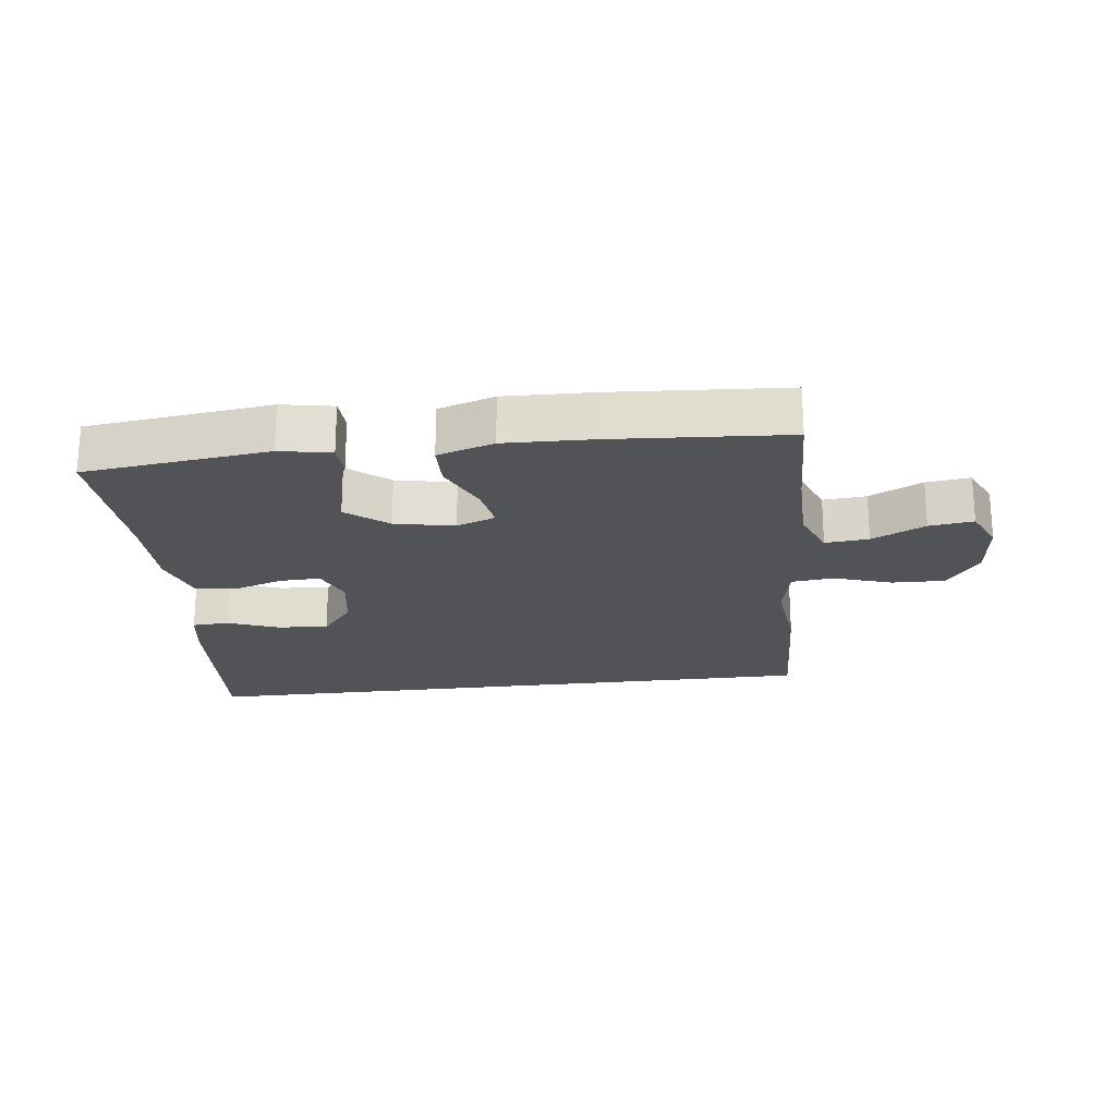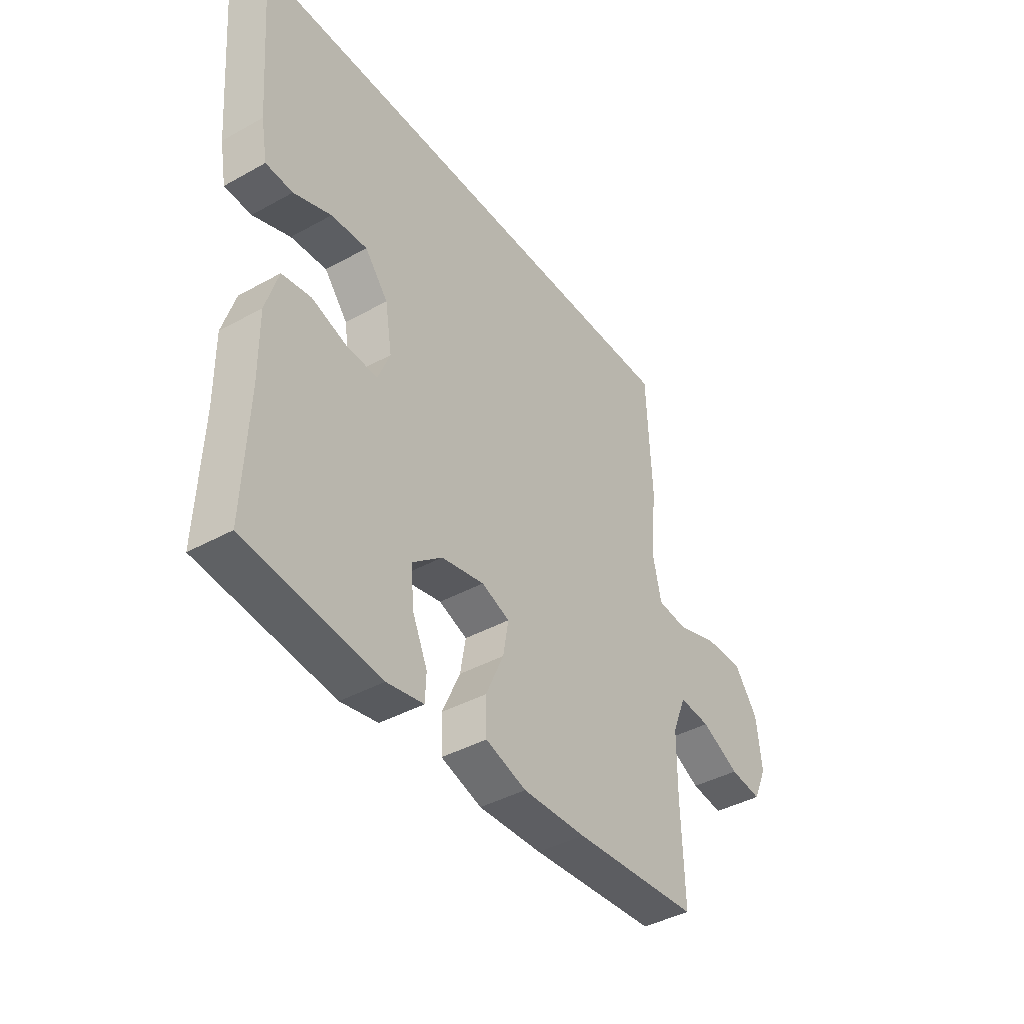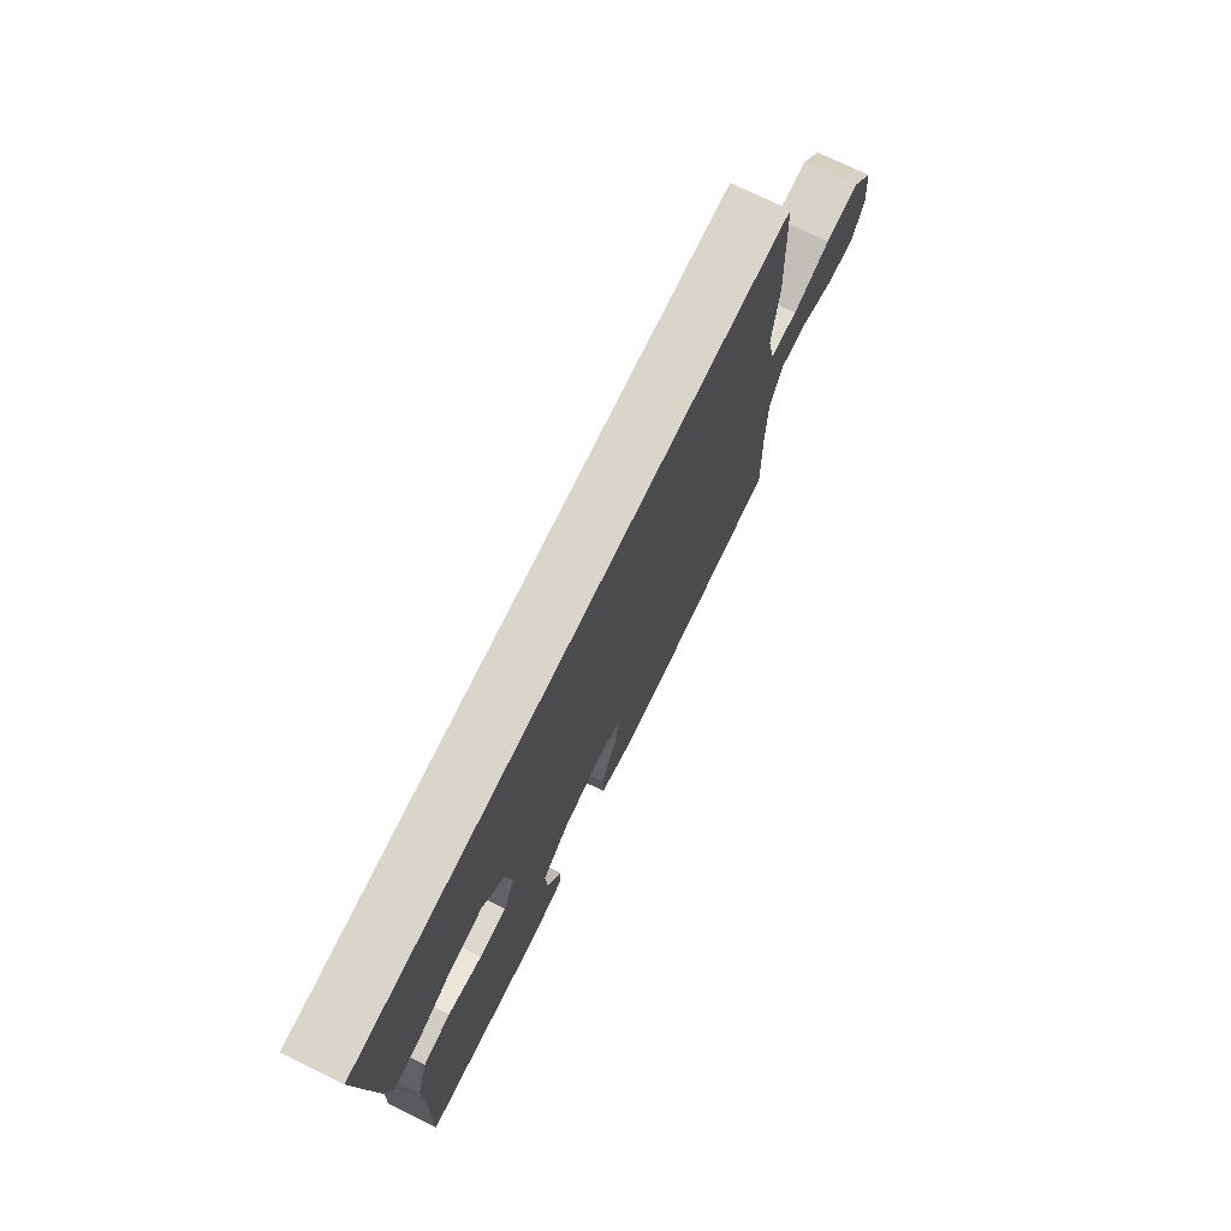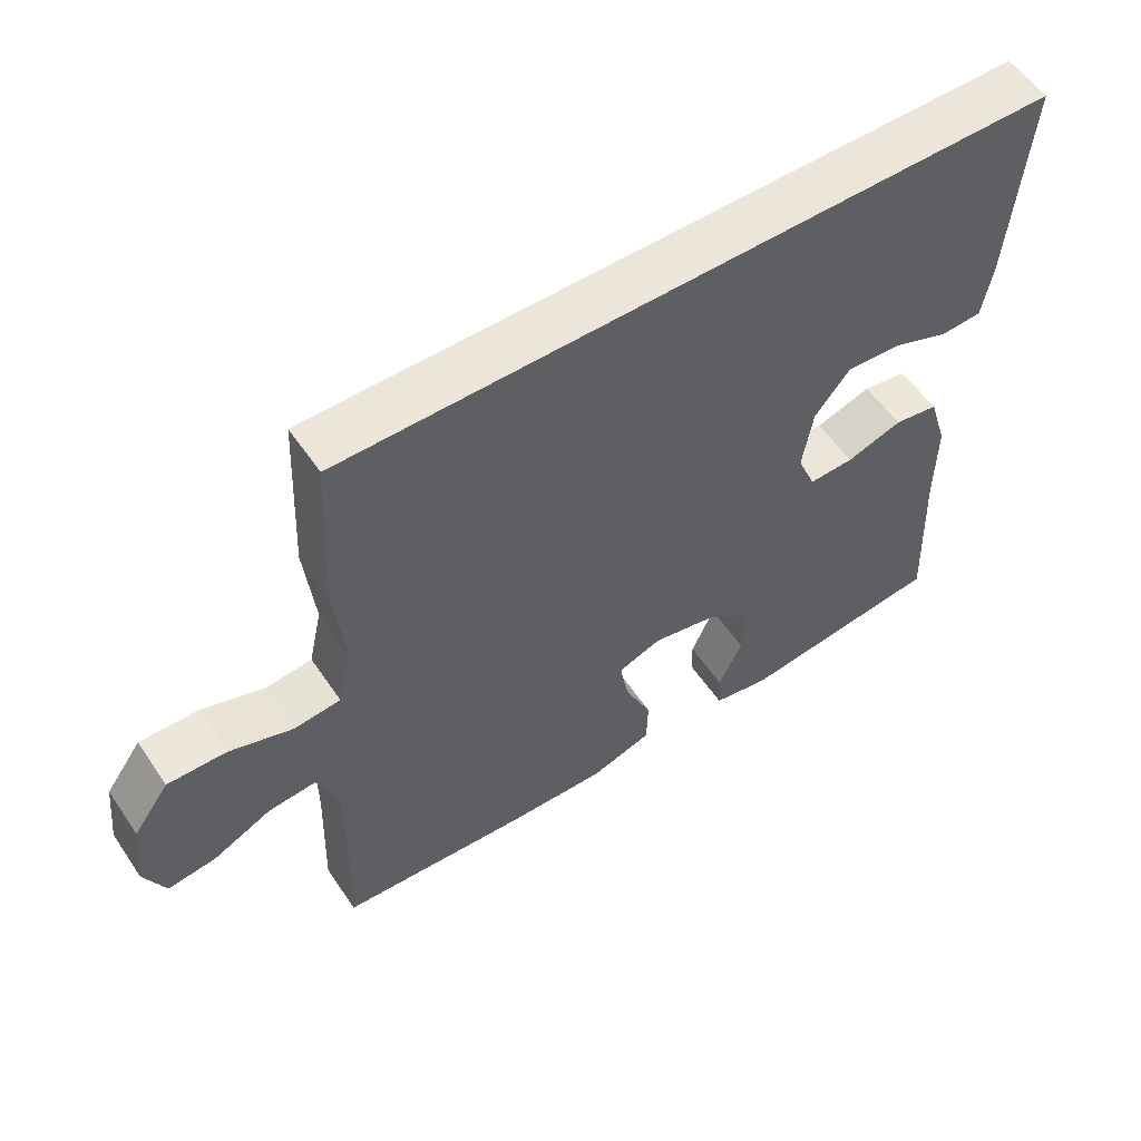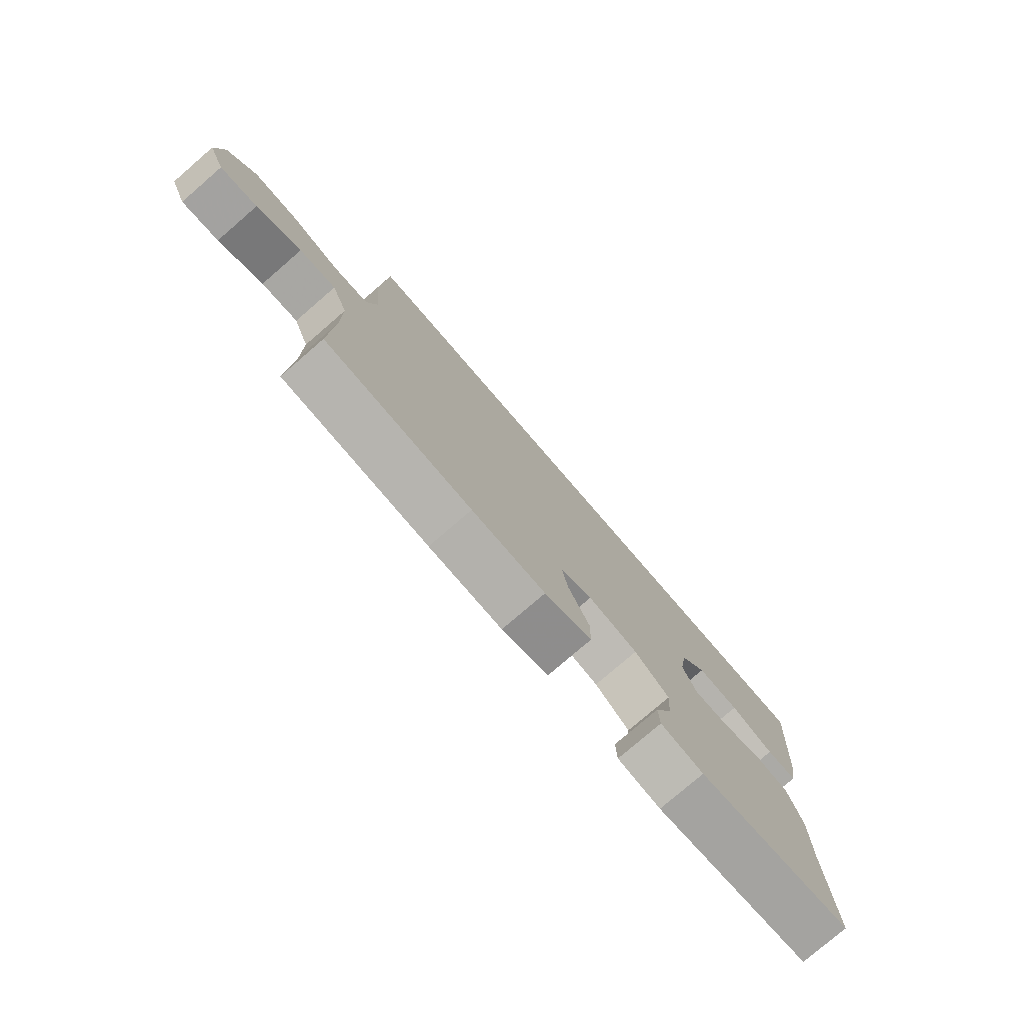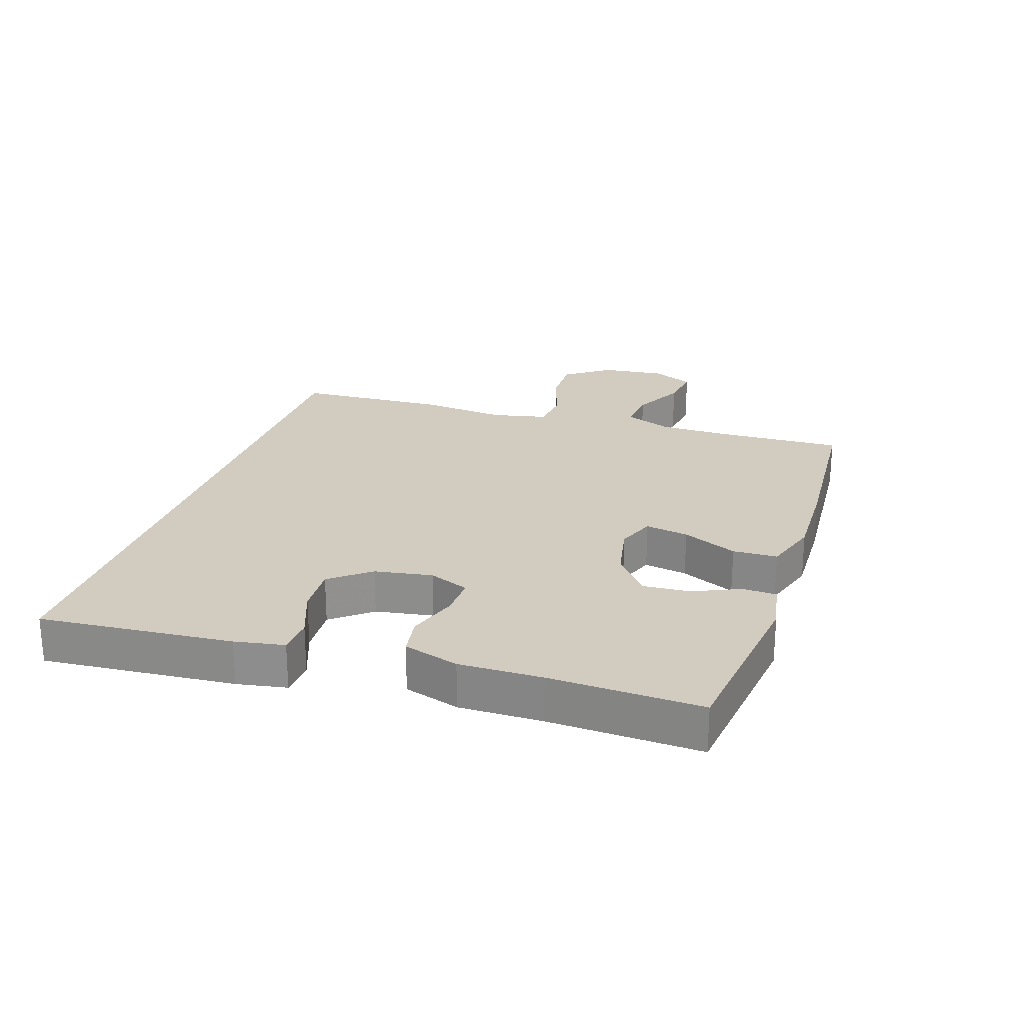
<metadata>
{"format":"obj","ext":"obj","renderer":"f3d","projection":"perspective","resolution":1024,"background":"white","views":[{"elev":-21.9,"azim":-173.0,"up":"+Y"},{"elev":-40.9,"azim":124.1,"up":"+Z"},{"elev":74.3,"azim":116.0,"up":"+Z"},{"elev":56.0,"azim":-33.7,"up":"+Z"},{"elev":-77.9,"azim":-49.2,"up":"+Z"},{"elev":23.9,"azim":108.2,"up":"+Y"}]}
</metadata>
<code>
v -0.458 0.07 0.5
v 0.552 0.07 0.5
v 0.528 0.07 0.197
v 0.514 0.07 0.119
v 0.456 0.07 0.116
v 0.375 0.07 0.147
v 0.297 0.07 0.152
v 0.247 0.07 0.09
v 0.232 0.07 -0.001
v 0.258 0.07 -0.064
v 0.322 0.07 -0.062
v 0.401 0.07 -0.036
v 0.464 0.07 -0.046
v 0.491 0.07 -0.133
v 0.49 0.07 -0.263
v 0.5 0.07 -0.5
v 0.211 0.07 -0.535
v 0.131 0.07 -0.52
v 0.129 0.07 -0.467
v 0.162 0.07 -0.393
v 0.167 0.07 -0.319
v 0.103 0.07 -0.267
v 0.01 0.07 -0.248
v -0.051 0.07 -0.271
v -0.039 0.07 -0.339
v 0 0.07 -0.425
v -0.002 0.07 -0.495
v -0.09 0.07 -0.523
v -0.227 0.07 -0.519
v -0.5 0.07 -0.5
v -0.494 0.07 -0.312
v -0.495 0.07 -0.191
v -0.525 0.07 -0.116
v -0.593 0.07 -0.122
v -0.676 0.07 -0.163
v -0.745 0.07 -0.172
v -0.775 0.07 -0.106
v -0.764 0.07 -0.006
v -0.713 0.07 0.065
v -0.63 0.07 0.063
v -0.54 0.07 0.033
v -0.474 0.07 0.04
v -0.455 0.07 0.127
v -0.469 0.07 0.26
v -0.458 0 0.5
v 0.552 0 0.5
v 0.528 0 0.197
v 0.514 0 0.119
v 0.456 0 0.116
v 0.375 0 0.147
v 0.297 0 0.152
v 0.247 0 0.09
v 0.232 0 -0.001
v 0.258 0 -0.064
v 0.322 0 -0.062
v 0.401 0 -0.036
v 0.464 0 -0.046
v 0.491 0 -0.133
v 0.49 0 -0.263
v 0.5 0 -0.5
v 0.211 0 -0.535
v 0.131 0 -0.52
v 0.129 0 -0.467
v 0.162 0 -0.393
v 0.167 0 -0.319
v 0.103 0 -0.267
v 0.01 0 -0.248
v -0.051 0 -0.271
v -0.039 0 -0.339
v 0 0 -0.425
v -0.002 0 -0.495
v -0.09 0 -0.523
v -0.227 0 -0.519
v -0.5 0 -0.5
v -0.494 0 -0.312
v -0.495 0 -0.191
v -0.525 0 -0.116
v -0.593 0 -0.122
v -0.676 0 -0.163
v -0.745 0 -0.172
v -0.775 0 -0.106
v -0.764 0 -0.006
v -0.713 0 0.065
v -0.63 0 0.063
v -0.54 0 0.033
v -0.474 0 0.04
v -0.455 0 0.127
v -0.469 0 0.26
f 1 2 3
f 44 1 3
f 43 44 3
f 42 43 3
f 39 40 41
f 38 39 41
f 37 38 41
f 36 37 41
f 35 36 41
f 34 35 41
f 33 34 41 42
f 32 33 42
f 31 32 42
f 30 31 42
f 29 30 42
f 28 29 42
f 27 28 42
f 26 27 42
f 25 26 42
f 24 25 42
f 23 24 42
f 22 23 42
f 18 19 20
f 17 18 20
f 16 17 20
f 15 16 20
f 15 20 21
f 14 15 21
f 13 14 21
f 12 13 21
f 11 12 21
f 10 11 21 22
f 3 4 5 6
f 3 6 7
f 42 3 7
f 9 10 22 42
f 8 9 42
f 7 8 42
f 47 46 45
f 47 45 88
f 47 88 87
f 47 87 86
f 85 84 83
f 85 83 82
f 85 82 81
f 85 81 80
f 85 80 79
f 85 79 78
f 86 85 78 77
f 86 77 76
f 86 76 75
f 86 75 74
f 86 74 73
f 86 73 72
f 86 72 71
f 86 71 70
f 86 70 69
f 86 69 68
f 86 68 67
f 86 67 66
f 64 63 62
f 64 62 61
f 64 61 60
f 64 60 59
f 65 64 59
f 65 59 58
f 65 58 57
f 65 57 56
f 65 56 55
f 66 65 55 54
f 50 49 48 47
f 51 50 47
f 51 47 86
f 86 66 54 53
f 86 53 52
f 86 52 51
f 1 45 46 2
f 2 46 47 3
f 3 47 48 4
f 4 48 49 5
f 5 49 50 6
f 6 50 51 7
f 7 51 52 8
f 8 52 53 9
f 9 53 54 10
f 10 54 55 11
f 11 55 56 12
f 12 56 57 13
f 13 57 58 14
f 14 58 59 15
f 15 59 60 16
f 16 60 61 17
f 17 61 62 18
f 18 62 63 19
f 19 63 64 20
f 20 64 65 21
f 21 65 66 22
f 22 66 67 23
f 23 67 68 24
f 24 68 69 25
f 25 69 70 26
f 26 70 71 27
f 27 71 72 28
f 28 72 73 29
f 29 73 74 30
f 30 74 75 31
f 31 75 76 32
f 32 76 77 33
f 33 77 78 34
f 34 78 79 35
f 35 79 80 36
f 36 80 81 37
f 37 81 82 38
f 38 82 83 39
f 39 83 84 40
f 40 84 85 41
f 41 85 86 42
f 42 86 87 43
f 43 87 88 44
f 44 88 45 1

</code>
